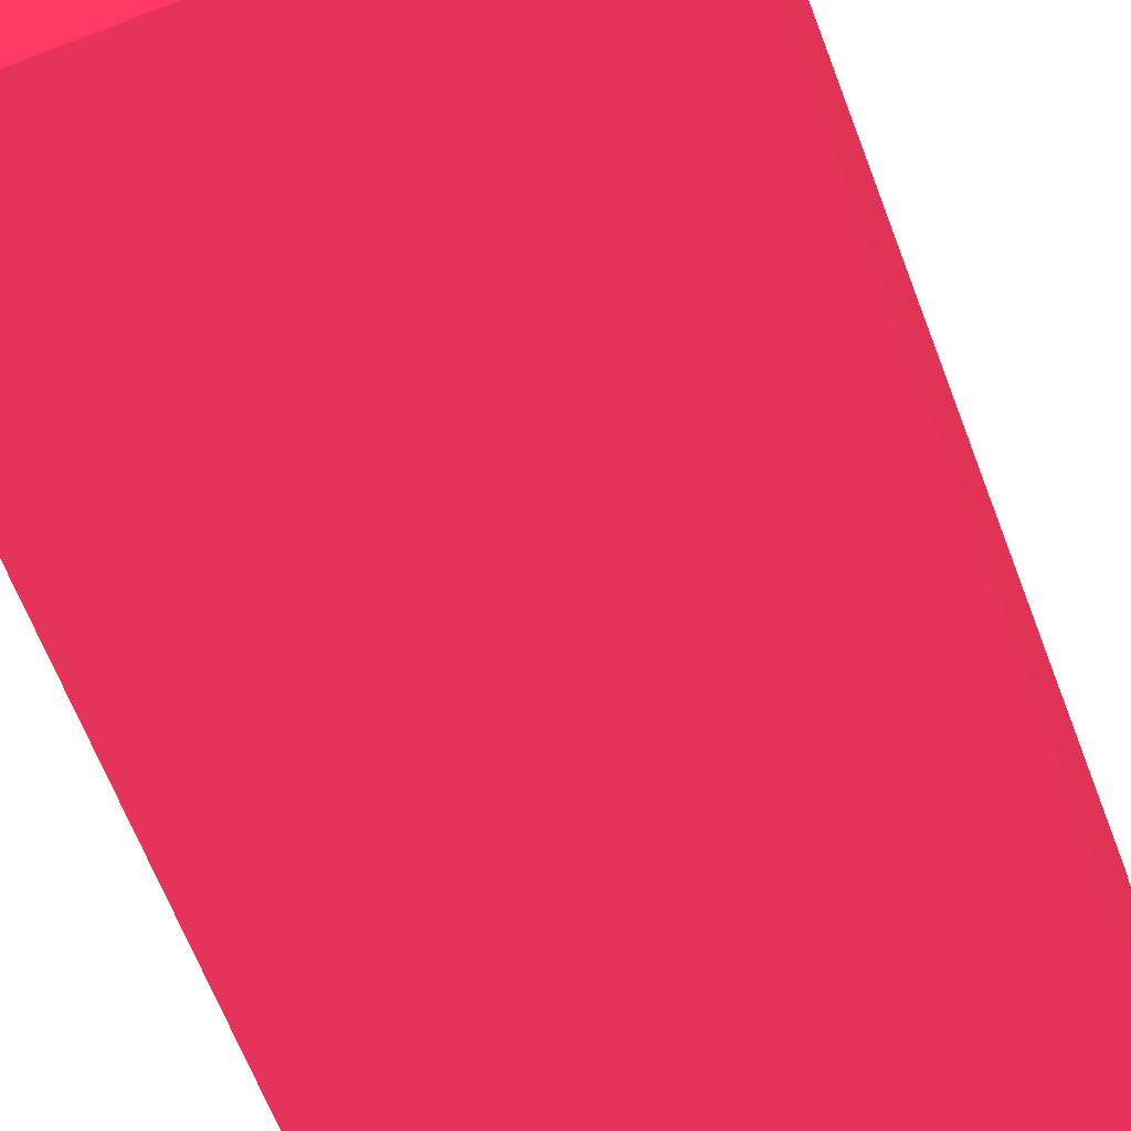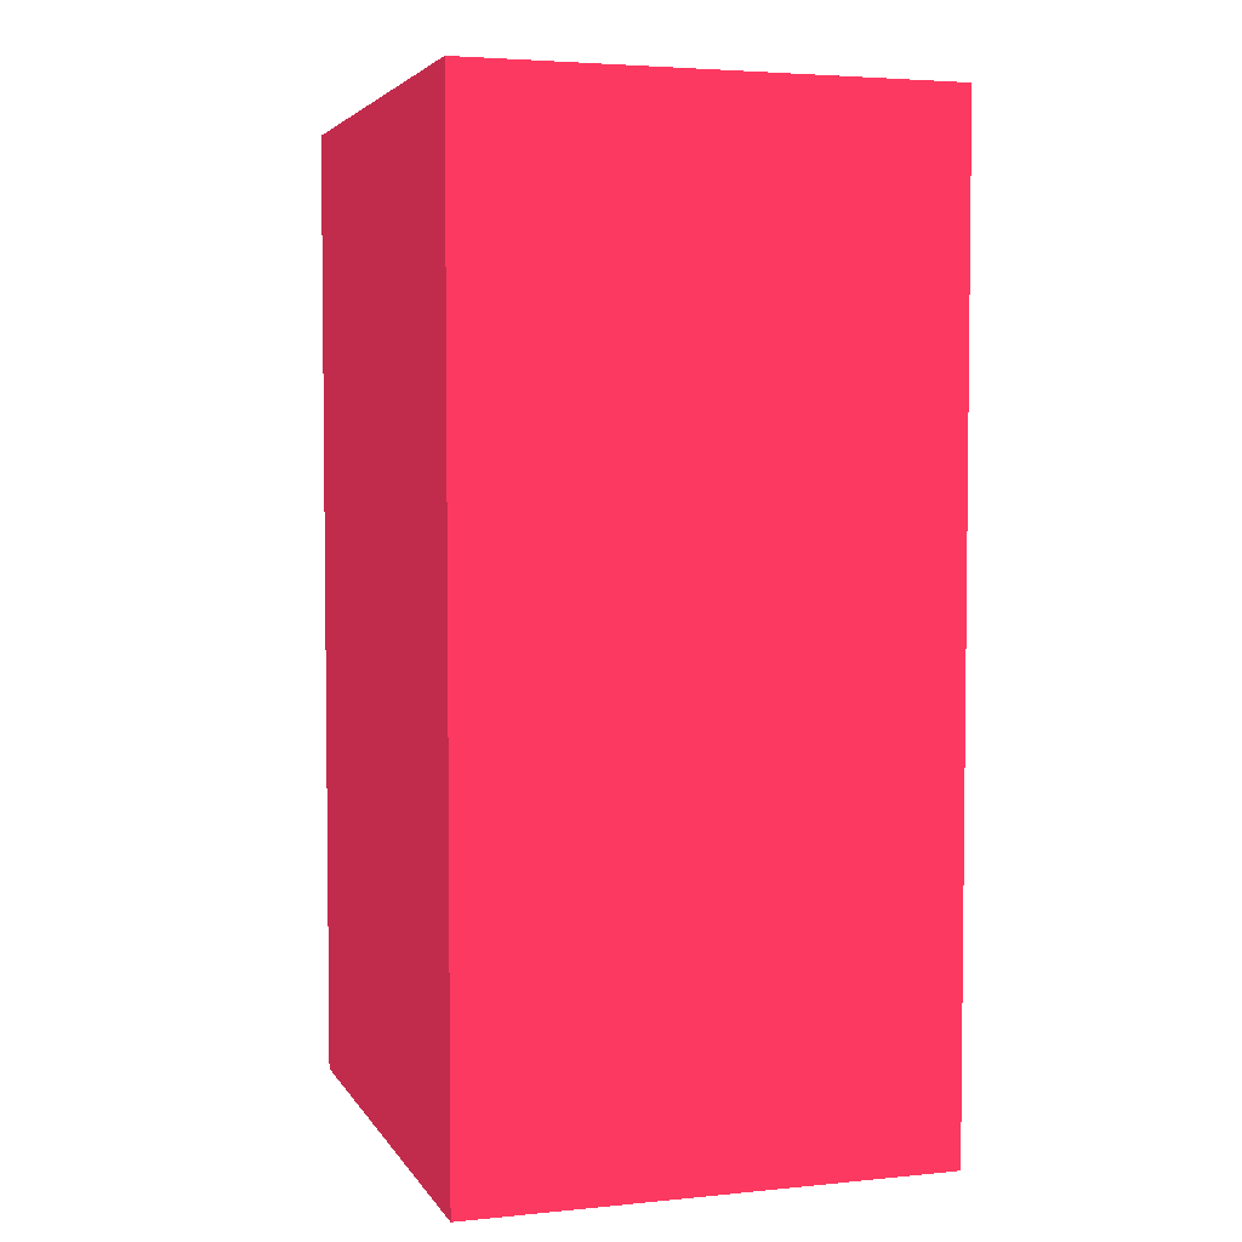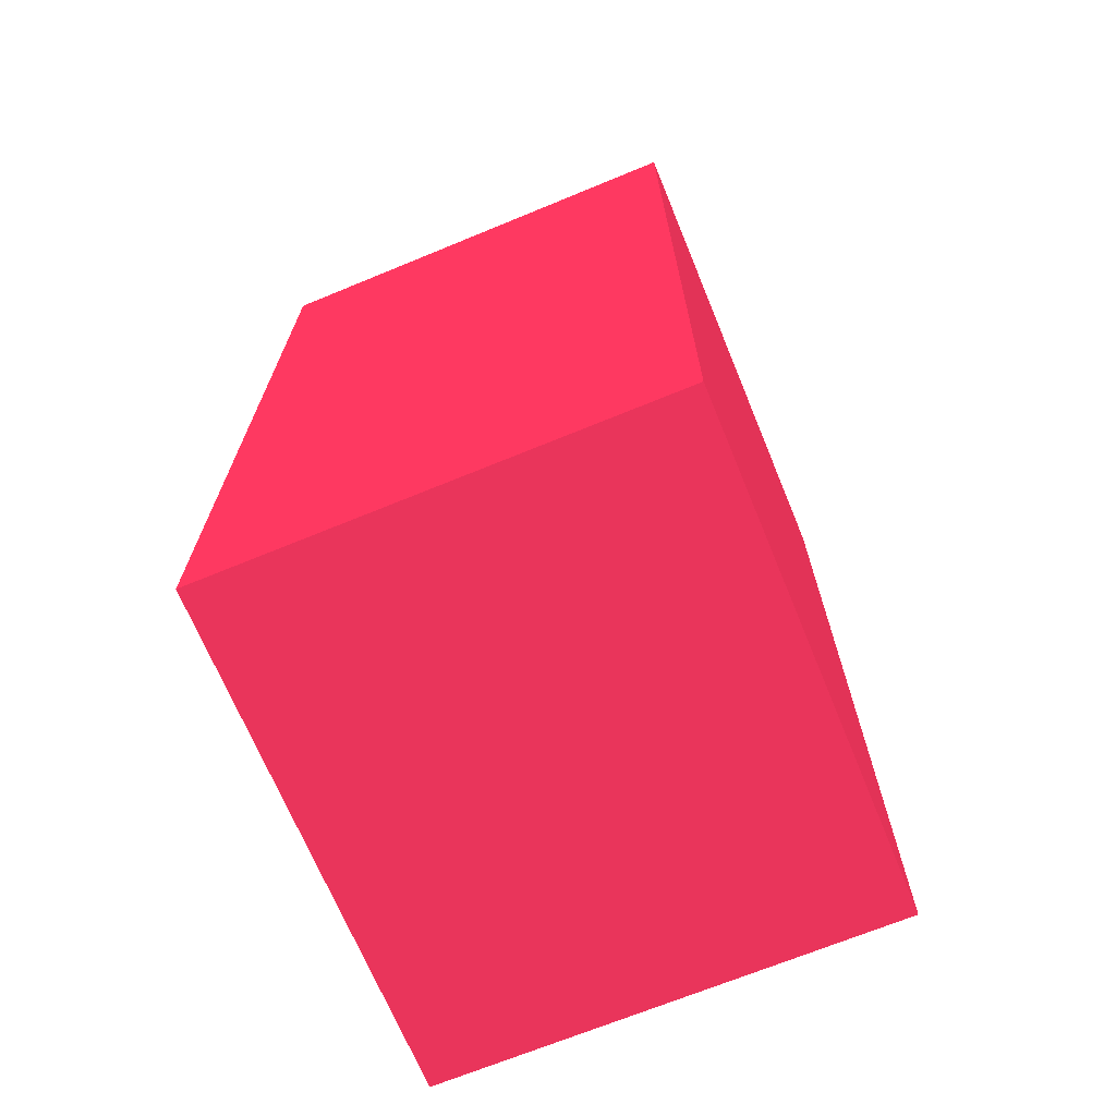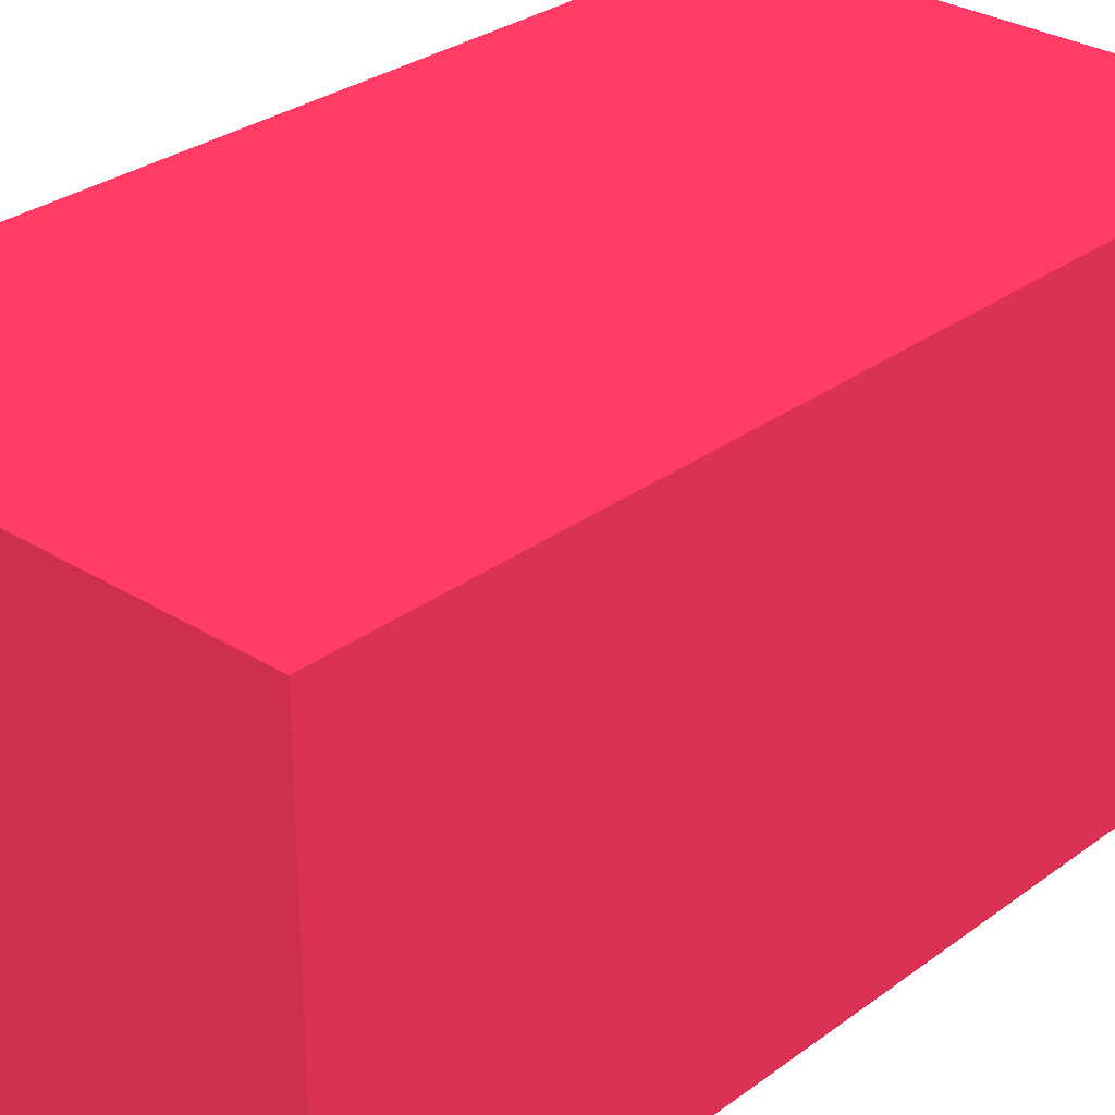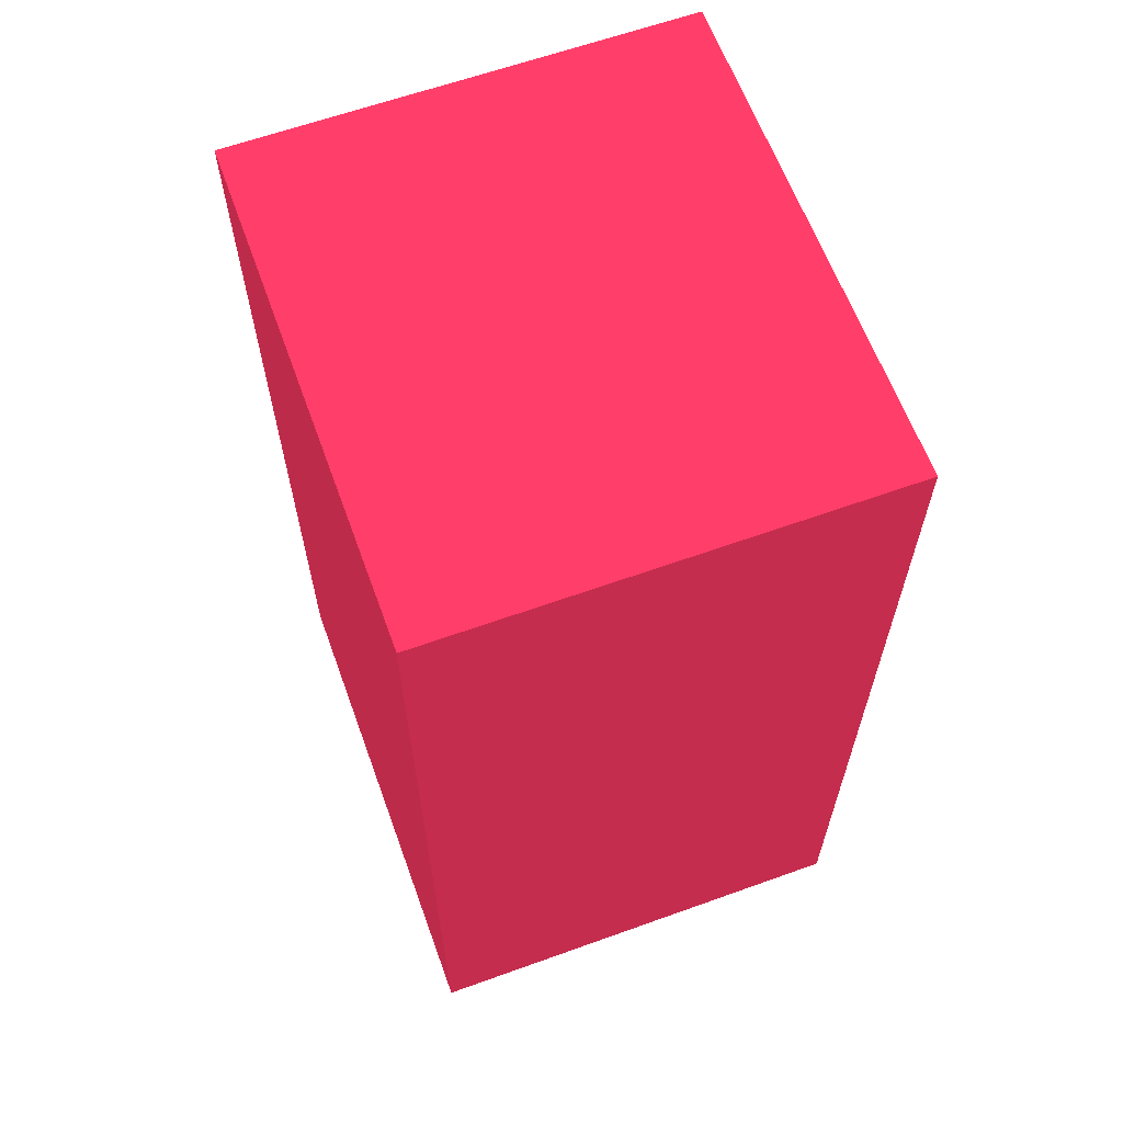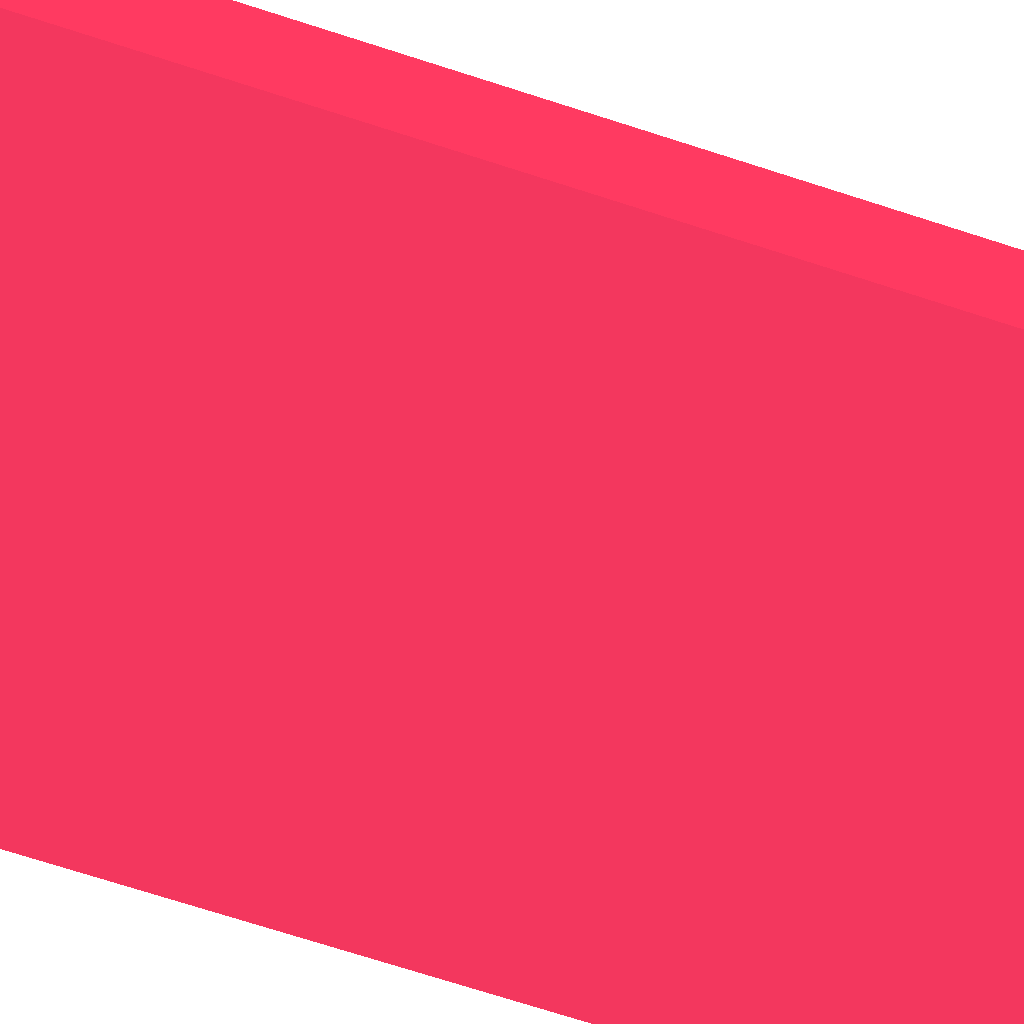
<metadata>
{"format":"obj","ext":"obj","renderer":"f3d","projection":"perspective","resolution":1024,"background":"white","views":[{"elev":-66.0,"azim":21.0,"up":"+Y"},{"elev":4.1,"azim":72.1,"up":"+Z"},{"elev":-69.3,"azim":112.4,"up":"+Z"},{"elev":29.5,"azim":42.6,"up":"+Y"},{"elev":62.9,"azim":-110.0,"up":"+Z"},{"elev":-76.5,"azim":-107.5,"up":"+Y"}]}
</metadata>
<code>
v -0.17 -2.61 0.85 0.5679 0.1289 0.2243
v -0.17 -2.2 0.85 0.5679 0.1289 0.2243
v -0.63 -2.61 0.85 0.5679 0.1289 0.2243
v -0.63 -2.2 0.85 0.5679 0.1289 0.2243
v -0.17 -2.61 0.01 0.5679 0.1289 0.2243
v -0.17 -2.2 0.01 0.5679 0.1289 0.2243
v -0.63 -2.61 0.01 0.5679 0.1289 0.2243
v -0.63 -2.2 0.01 0.5679 0.1289 0.2243
f 1 2 3
f 2 4 3
f 1 3 5
f 3 7 5
f 1 5 2
f 5 6 2
f 2 6 4
f 6 8 4
f 4 8 7
f 7 3 4
f 6 7 8
f 6 5 7

</code>
